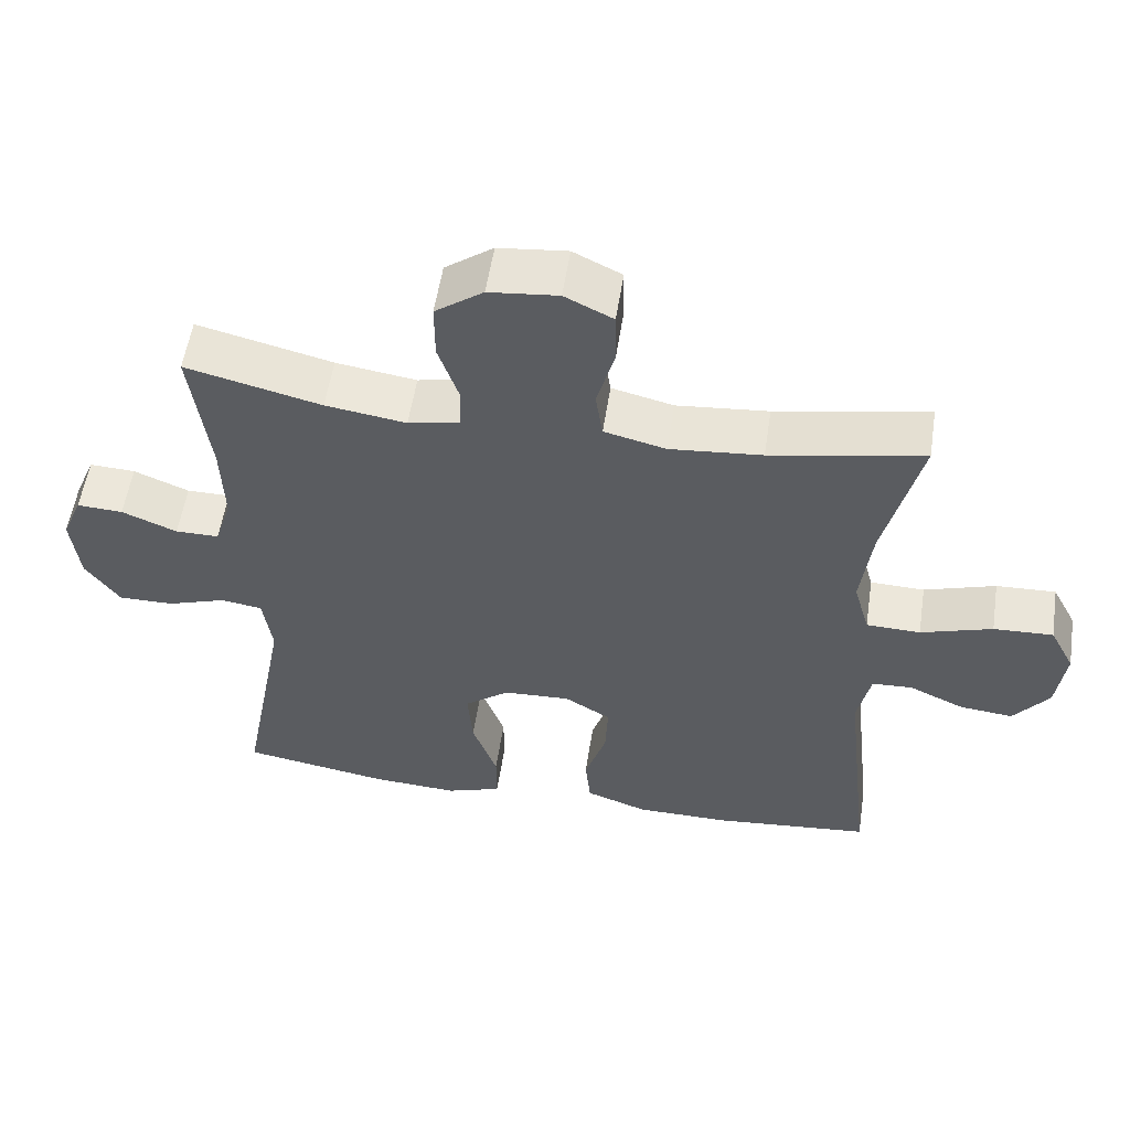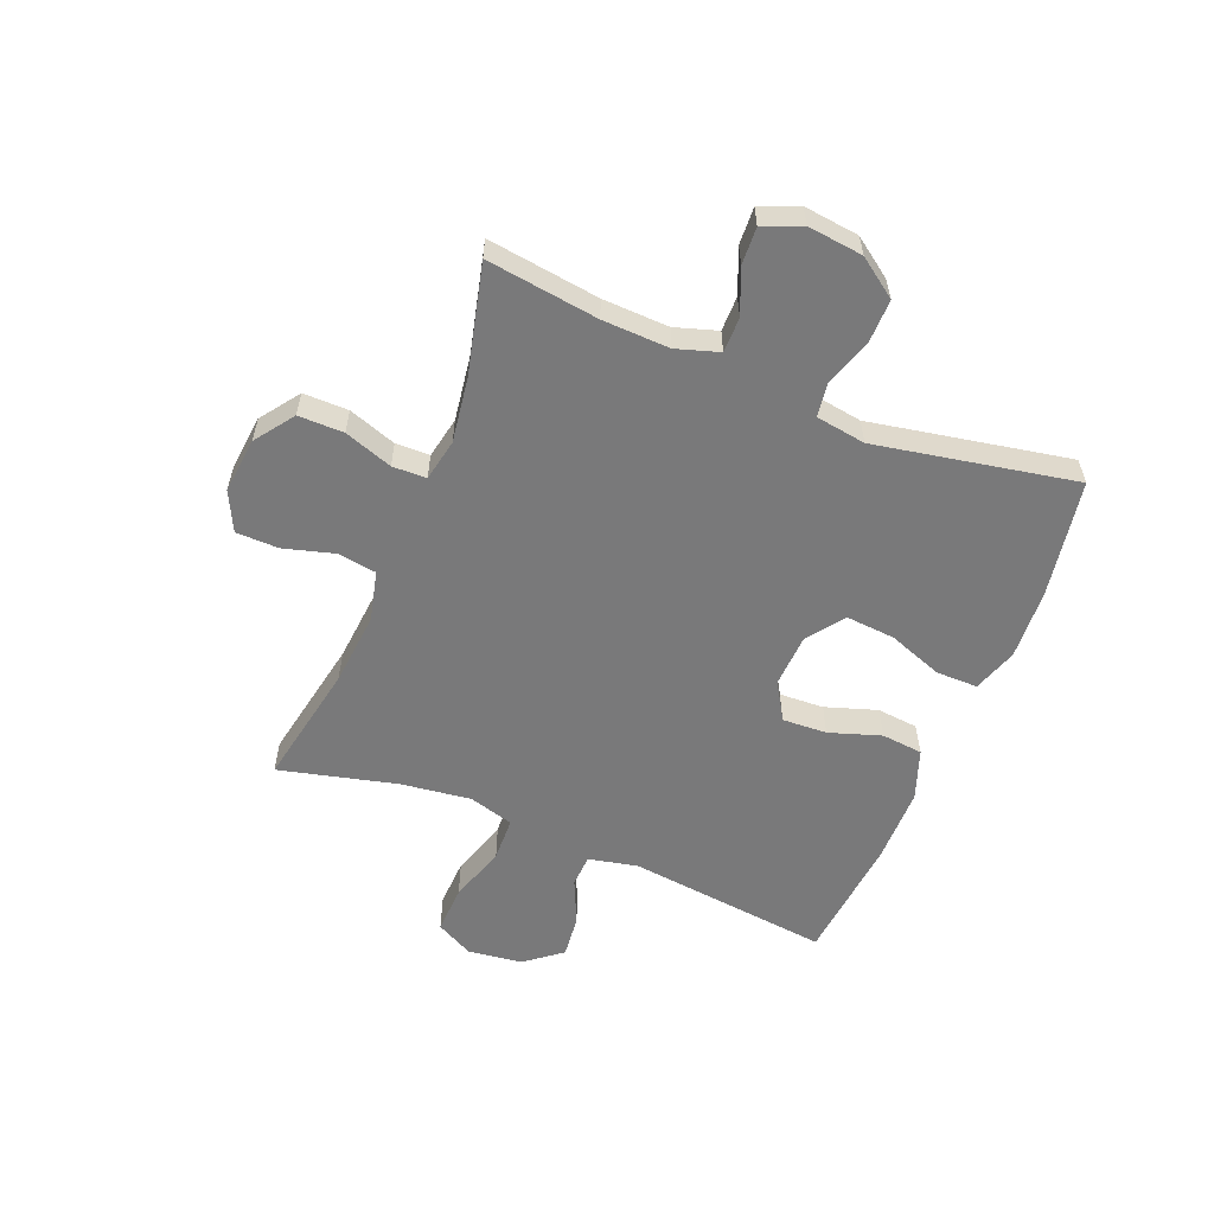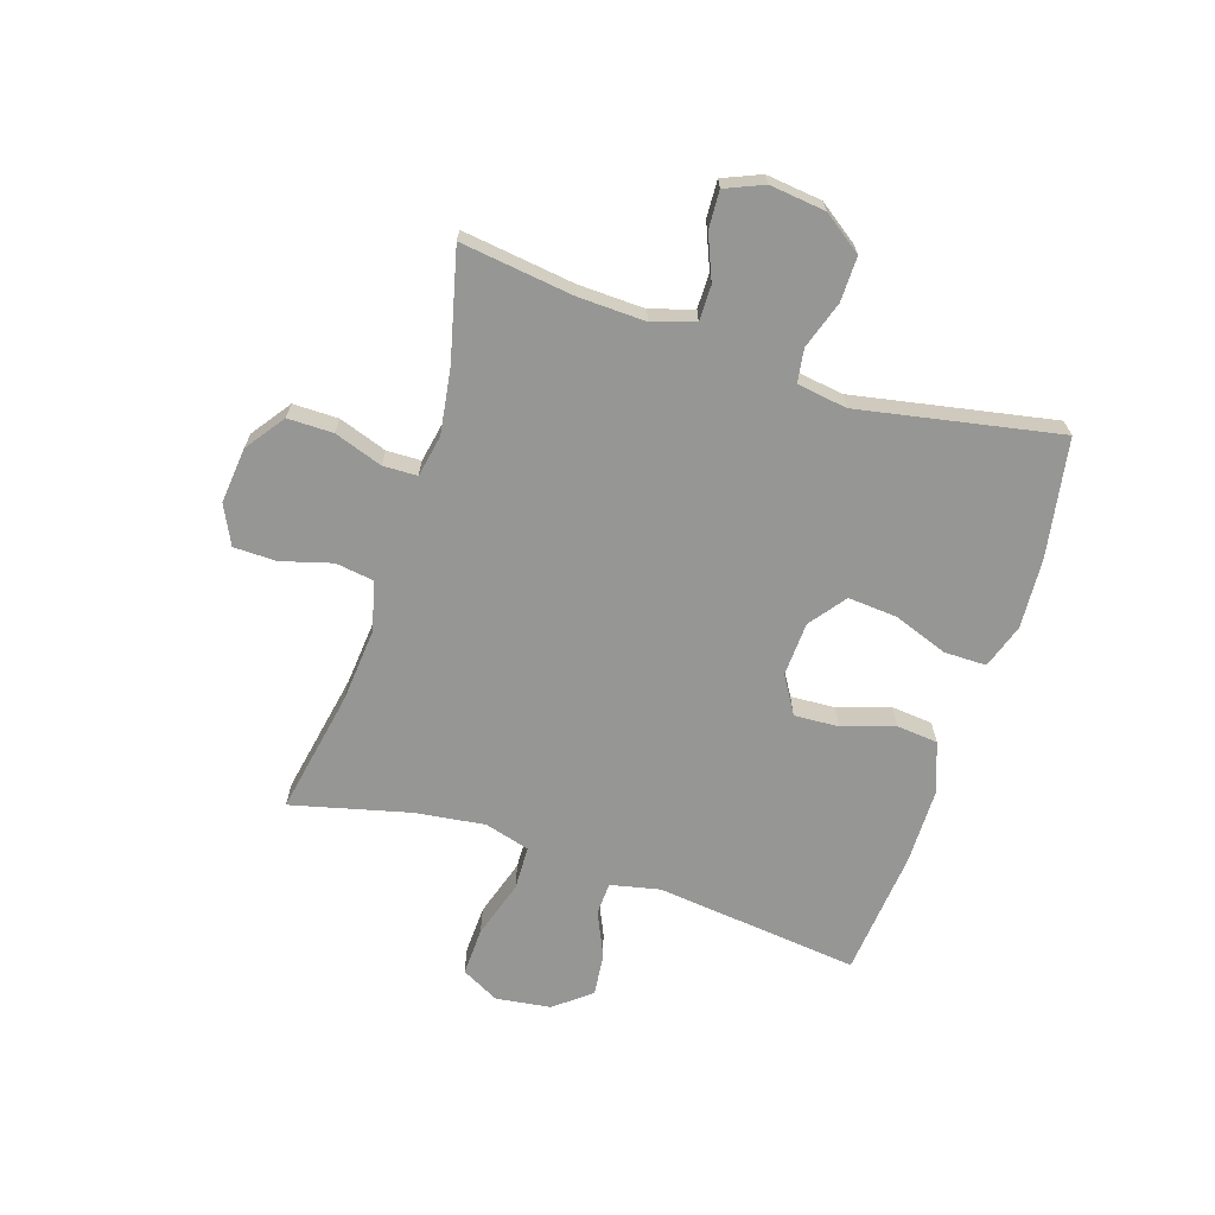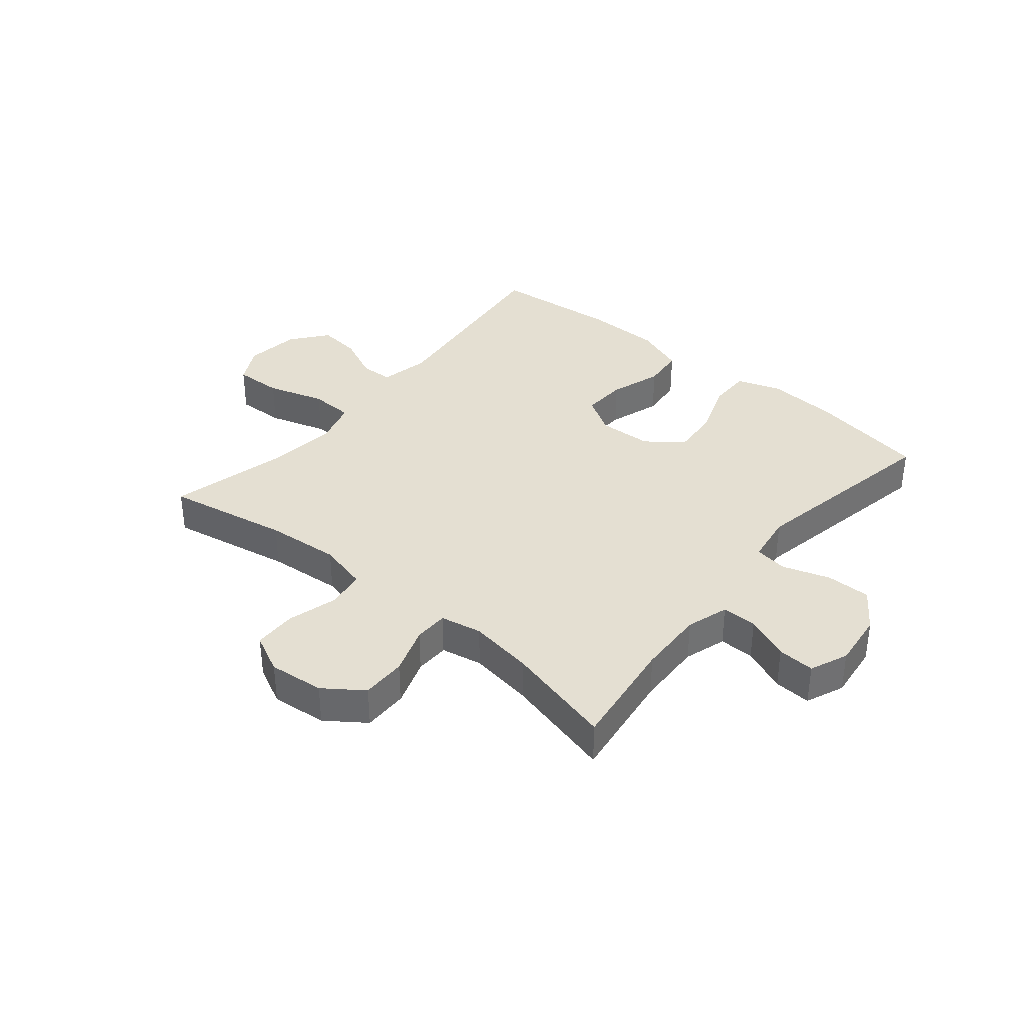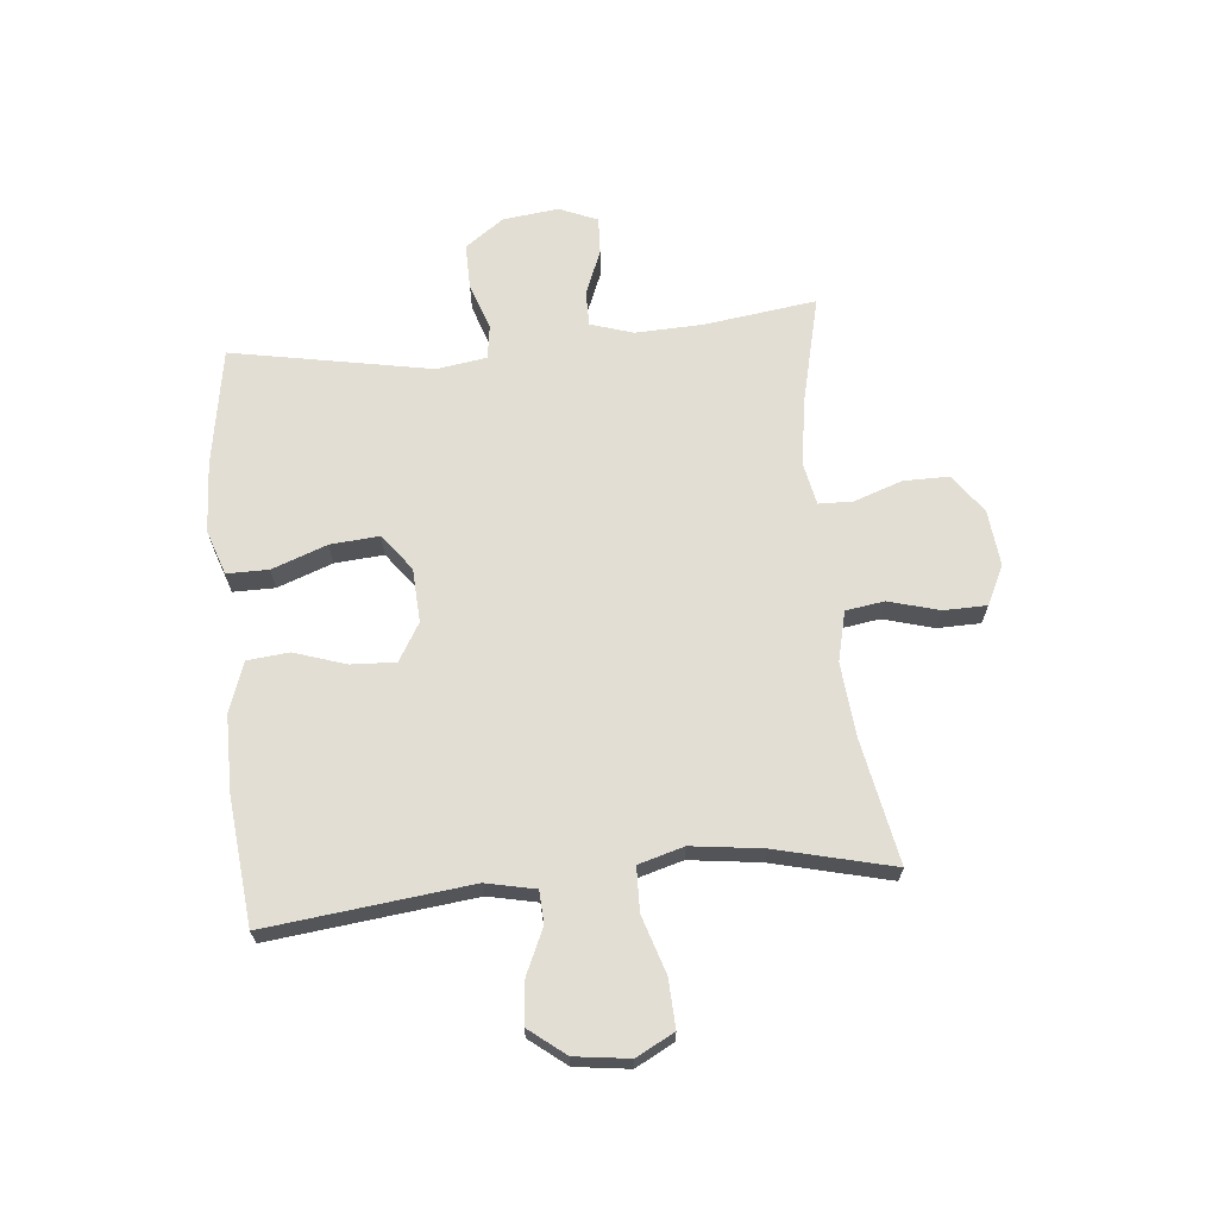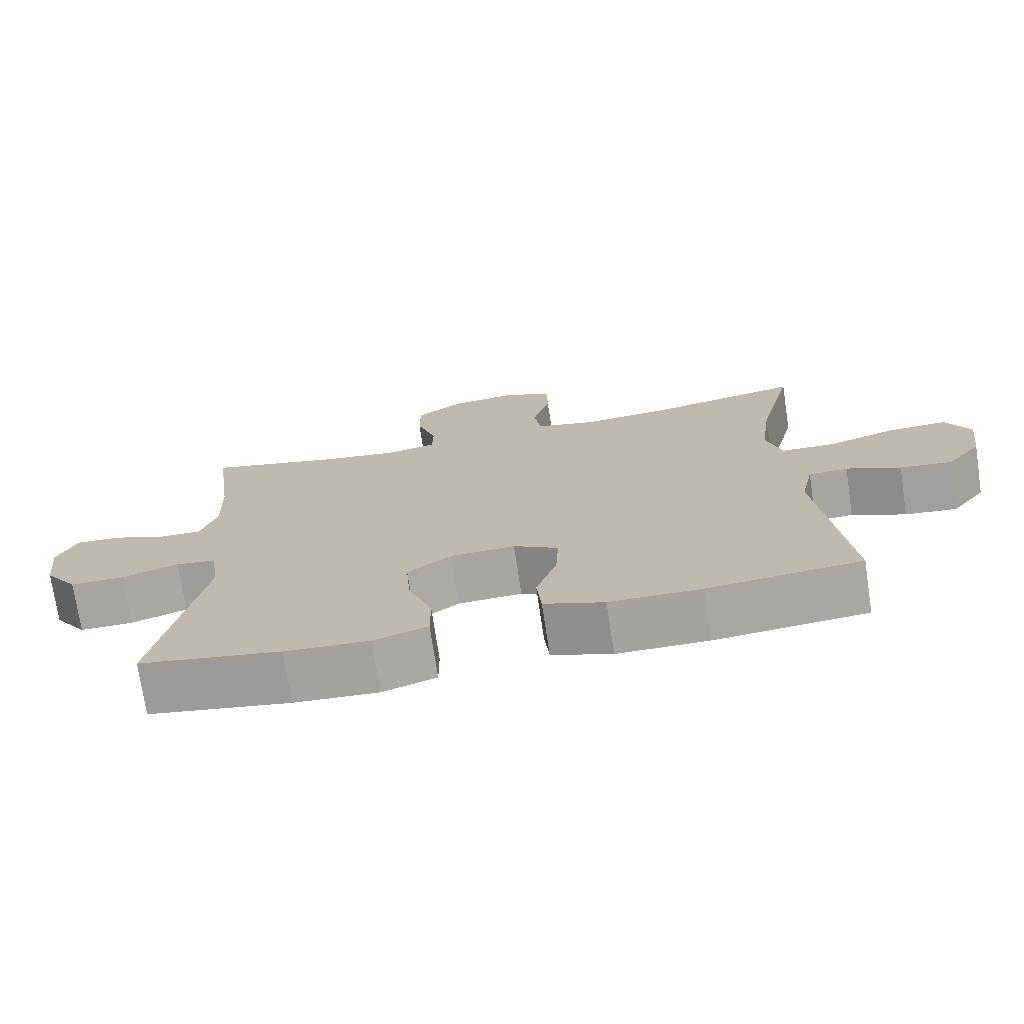
<metadata>
{"format":"obj","ext":"obj","renderer":"f3d","projection":"perspective","resolution":1024,"background":"white","views":[{"elev":55.0,"azim":-171.4,"up":"+Z"},{"elev":-57.8,"azim":67.9,"up":"+Y"},{"elev":-67.7,"azim":72.1,"up":"+Y"},{"elev":37.1,"azim":39.7,"up":"+Y"},{"elev":67.2,"azim":-95.7,"up":"+Y"},{"elev":-73.4,"azim":-171.5,"up":"+Z"}]}
</metadata>
<code>
o path1306
v 0.3102 0.0375 0.4278
v 0.1965 0.0375 0.411
v 0.1235 0.0375 0.4254
v 0.122 0.0375 0.485
v 0.1509 0.0375 0.5693
v 0.1512 0.0375 0.6486
v 0.08324 0.0375 0.6976
v -0.01411 0.0375 0.7077
v -0.08256 0.0375 0.6743
v -0.0837 0.0375 0.5992
v -0.05873 0.0375 0.5107
v -0.06876 0.0375 0.4433
v -0.1558 0.0375 0.4221
v -0.2856 0.0375 0.4338
v -0.5008 0.0375 0.4747
v -0.4496 0.0375 0.2689
v -0.4336 0.0375 0.1462
v -0.4559 0.0375 0.06706
v -0.5323 0.0375 0.06475
v -0.6331 0.0375 0.09634
v -0.7172 0.0375 0.09976
v -0.752 0.0375 0.03347
v -0.7392 0.0375 -0.062
v -0.689 0.0375 -0.1256
v -0.6141 0.0375 -0.1175
v -0.5362 0.0375 -0.08198
v -0.4794 0.0375 -0.0847
v -0.4608 0.0375 -0.1708
v -0.5008 0.0375 -0.527
v -0.2798 0.0375 -0.5485
v -0.1471 0.0375 -0.5477
v -0.05933 0.0375 -0.5163
v -0.05219 0.0375 -0.4439
v -0.08219 0.0375 -0.3531
v -0.08608 0.0375 -0.2752
v -0.02117 0.0375 -0.236
v 0.07306 0.0375 -0.2405
v 0.1366 0.0375 -0.2885
v 0.1298 0.0375 -0.3741
v 0.09497 0.0375 -0.4699
v 0.09481 0.0375 -0.5429
v 0.1727 0.0375 -0.5692
v 0.2951 0.0375 -0.562
v 0.5011 0.0375 -0.527
v 0.4348 0.0375 -0.1774
v 0.4479 0.0375 -0.09004
v 0.5062 0.0375 -0.08155
v 0.5892 0.0375 -0.109
v 0.6673 0.0375 -0.1098
v 0.7155 0.0375 -0.04206
v 0.7269 0.0375 0.05506
v 0.6987 0.0375 0.1218
v 0.6337 0.0375 0.1186
v 0.5559 0.0375 0.08641
v 0.4945 0.0375 0.08631
v 0.4708 0.0375 0.1608
v 0.4749 0.0375 0.2777
v 0.5011 0.0375 0.4747
v 0.3102 -0.0375 0.4278
v 0.1965 -0.0375 0.411
v 0.1235 -0.0375 0.4254
v 0.122 -0.0375 0.485
v 0.1509 -0.0375 0.5693
v 0.1512 -0.0375 0.6486
v 0.08324 -0.0375 0.6976
v -0.01411 -0.0375 0.7077
v -0.08256 -0.0375 0.6743
v -0.0837 -0.0375 0.5992
v -0.05873 -0.0375 0.5107
v -0.06876 -0.0375 0.4433
v -0.1558 -0.0375 0.4221
v -0.2856 -0.0375 0.4338
v -0.5008 -0.0375 0.4747
v -0.4496 -0.0375 0.2689
v -0.4336 -0.0375 0.1462
v -0.4559 -0.0375 0.06706
v -0.5323 -0.0375 0.06475
v -0.6331 -0.0375 0.09634
v -0.7172 -0.0375 0.09976
v -0.752 -0.0375 0.03347
v -0.7392 -0.0375 -0.062
v -0.689 -0.0375 -0.1256
v -0.6141 -0.0375 -0.1175
v -0.5362 -0.0375 -0.08198
v -0.4794 -0.0375 -0.0847
v -0.4608 -0.0375 -0.1708
v -0.5008 -0.0375 -0.527
v -0.2798 -0.0375 -0.5485
v -0.1471 -0.0375 -0.5477
v -0.05933 -0.0375 -0.5163
v -0.05219 -0.0375 -0.4439
v -0.08219 -0.0375 -0.3531
v -0.08608 -0.0375 -0.2752
v -0.02117 -0.0375 -0.236
v 0.07306 -0.0375 -0.2405
v 0.1366 -0.0375 -0.2885
v 0.1298 -0.0375 -0.3741
v 0.09497 -0.0375 -0.4699
v 0.09481 -0.0375 -0.5429
v 0.1727 -0.0375 -0.5692
v 0.2951 -0.0375 -0.562
v 0.5011 -0.0375 -0.527
v 0.4348 -0.0375 -0.1774
v 0.4479 -0.0375 -0.09004
v 0.5062 -0.0375 -0.08155
v 0.5892 -0.0375 -0.109
v 0.6673 -0.0375 -0.1098
v 0.7155 -0.0375 -0.04206
v 0.7269 -0.0375 0.05506
v 0.6987 -0.0375 0.1218
v 0.6337 -0.0375 0.1186
v 0.5559 -0.0375 0.08641
v 0.4945 -0.0375 0.08631
v 0.4708 -0.0375 0.1608
v 0.4749 -0.0375 0.2777
v 0.5011 -0.0375 0.4747
v 0.08324 0.0375 0.6976
v -0.01411 0.0375 0.7077
v -0.08256 0.0375 0.6743
v -0.08256 0.0375 0.6743
v 0.1512 0.0375 0.6486
v -0.0837 0.0375 0.5992
v 0.1509 0.0375 0.5693
v -0.05873 0.0375 0.5107
v 0.122 0.0375 0.485
v -0.06876 0.0375 0.4433
v -0.06876 0.0375 0.4433
v 0.1235 0.0375 0.4254
v 0.1235 0.0375 0.4254
v -0.2856 0.0375 0.4338
v -0.5008 0.0375 0.4747
v -0.5008 0.0375 0.4747
v 0.5011 0.0375 0.4747
v 0.5011 0.0375 0.4747
v 0.3102 0.0375 0.4278
v -0.1558 0.0375 0.4221
v 0.1965 0.0375 0.411
v 0.4749 0.0375 0.2777
v -0.4496 0.0375 0.2689
v 0.4708 0.0375 0.1608
v -0.4336 0.0375 0.1462
v 0.4945 0.0375 0.08631
v 0.4945 0.0375 0.08631
v -0.4559 0.0375 0.06706
v -0.4559 0.0375 0.06706
v 0.7269 0.0375 0.05506
v 0.6987 0.0375 0.1218
v 0.6987 0.0375 0.1218
v 0.6337 0.0375 0.1186
v 0.5559 0.0375 0.08641
v -0.6331 0.0375 0.09634
v -0.7172 0.0375 0.09976
v -0.7172 0.0375 0.09976
v -0.752 0.0375 0.03347
v -0.5323 0.0375 0.06475
v 0.7155 0.0375 -0.04206
v -0.7392 0.0375 -0.062
v 0.6673 0.0375 -0.1098
v -0.689 0.0375 -0.1256
v 0.5892 0.0375 -0.109
v 0.5062 0.0375 -0.08155
v 0.4479 0.0375 -0.09004
v 0.4479 0.0375 -0.09004
v -0.5362 0.0375 -0.08198
v -0.4794 0.0375 -0.0847
v -0.4794 0.0375 -0.0847
v -0.6141 0.0375 -0.1175
v -0.4608 0.0375 -0.1708
v 0.4348 0.0375 -0.1774
v -0.02117 0.0375 -0.236
v 0.07306 0.0375 -0.2405
v -0.08608 0.0375 -0.2752
v -0.08608 0.0375 -0.2752
v 0.1366 0.0375 -0.2885
v -0.08219 0.0375 -0.3531
v 0.1298 0.0375 -0.3741
v -0.05219 0.0375 -0.4439
v 0.09497 0.0375 -0.4699
v 0.5011 0.0375 -0.527
v 0.5011 0.0375 -0.527
v -0.05933 0.0375 -0.5163
v -0.05933 0.0375 -0.5163
v 0.09481 0.0375 -0.5429
v 0.09481 0.0375 -0.5429
v -0.5008 0.0375 -0.527
v -0.5008 0.0375 -0.527
v -0.1471 0.0375 -0.5477
v -0.2798 0.0375 -0.5485
v 0.1727 0.0375 -0.5692
v 0.2951 0.0375 -0.562
v 0.08324 -0.0375 0.6976
v -0.01411 -0.0375 0.7077
v -0.08256 -0.0375 0.6743
v -0.08256 -0.0375 0.6743
v 0.1512 -0.0375 0.6486
v -0.0837 -0.0375 0.5992
v 0.1509 -0.0375 0.5693
v -0.05873 -0.0375 0.5107
v 0.122 -0.0375 0.485
v -0.06876 -0.0375 0.4433
v -0.06876 -0.0375 0.4433
v 0.1235 -0.0375 0.4254
v 0.1235 -0.0375 0.4254
v -0.2856 -0.0375 0.4338
v -0.5008 -0.0375 0.4747
v -0.5008 -0.0375 0.4747
v 0.5011 -0.0375 0.4747
v 0.5011 -0.0375 0.4747
v 0.3102 -0.0375 0.4278
v -0.1558 -0.0375 0.4221
v 0.1965 -0.0375 0.411
v 0.4749 -0.0375 0.2777
v -0.4496 -0.0375 0.2689
v 0.4708 -0.0375 0.1608
v -0.4336 -0.0375 0.1462
v 0.4945 -0.0375 0.08631
v 0.4945 -0.0375 0.08631
v -0.4559 -0.0375 0.06706
v -0.4559 -0.0375 0.06706
v 0.7269 -0.0375 0.05506
v 0.6987 -0.0375 0.1218
v 0.6987 -0.0375 0.1218
v 0.6337 -0.0375 0.1186
v 0.5559 -0.0375 0.08641
v -0.6331 -0.0375 0.09634
v -0.7172 -0.0375 0.09976
v -0.7172 -0.0375 0.09976
v -0.752 -0.0375 0.03347
v -0.5323 -0.0375 0.06475
v 0.7155 -0.0375 -0.04206
v -0.7392 -0.0375 -0.062
v 0.6673 -0.0375 -0.1098
v -0.689 -0.0375 -0.1256
v 0.5892 -0.0375 -0.109
v 0.5062 -0.0375 -0.08155
v 0.4479 -0.0375 -0.09004
v 0.4479 -0.0375 -0.09004
v -0.5362 -0.0375 -0.08198
v -0.4794 -0.0375 -0.0847
v -0.4794 -0.0375 -0.0847
v -0.6141 -0.0375 -0.1175
v -0.4608 -0.0375 -0.1708
v 0.4348 -0.0375 -0.1774
v -0.02117 -0.0375 -0.236
v 0.07306 -0.0375 -0.2405
v -0.08608 -0.0375 -0.2752
v -0.08608 -0.0375 -0.2752
v 0.1366 -0.0375 -0.2885
v -0.08219 -0.0375 -0.3531
v 0.1298 -0.0375 -0.3741
v -0.05219 -0.0375 -0.4439
v 0.09497 -0.0375 -0.4699
v 0.5011 -0.0375 -0.527
v 0.5011 -0.0375 -0.527
v -0.05933 -0.0375 -0.5163
v -0.05933 -0.0375 -0.5163
v 0.09481 -0.0375 -0.5429
v 0.09481 -0.0375 -0.5429
v -0.5008 -0.0375 -0.527
v -0.5008 -0.0375 -0.527
v -0.1471 -0.0375 -0.5477
v -0.2798 -0.0375 -0.5485
v 0.1727 -0.0375 -0.5692
v 0.2951 -0.0375 -0.562
f 246 244 218
f 191 197 195
f 264 243 250
f 235 216 236
f 261 249 262
f 232 230 234
f 216 214 236
f 242 246 239
f 262 242 259
f 248 236 245
f 239 246 218
f 214 245 236
f 239 229 238
f 224 234 230
f 211 212 209
f 225 228 231
f 220 223 230
f 204 215 210
f 257 263 252
f 196 192 193
f 263 264 250
f 245 202 244
f 218 244 215
f 244 210 215
f 198 197 196
f 241 231 233
f 234 224 235
f 245 214 211
f 209 212 207
f 249 246 242
f 216 235 224
f 249 261 251
f 196 191 192
f 223 220 221
f 251 261 255
f 262 249 242
f 250 243 248
f 245 211 202
f 253 243 264
f 252 263 250
f 200 202 199
f 199 197 198
f 210 244 200
f 196 197 191
f 236 248 243
f 229 239 218
f 244 202 200
f 228 225 226
f 200 199 198
f 241 225 231
f 214 212 211
f 213 204 205
f 224 230 223
f 238 225 241
f 215 204 213
f 225 238 229
f 7 8 66 65
f 8 120 194 66
f 6 7 65 64
f 9 10 68 67
f 5 6 64 63
f 10 11 69 68
f 4 5 63 62
f 11 127 201 69
f 129 4 62 203
f 14 132 206 72
f 134 1 59 208
f 12 13 71 70
f 13 14 72 71
f 1 2 60 59
f 2 3 61 60
f 57 58 116 115
f 15 16 74 73
f 56 57 115 114
f 16 17 75 74
f 143 56 114 217
f 17 145 219 75
f 51 148 222 109
f 52 53 111 110
f 53 54 112 111
f 20 153 227 78
f 21 22 80 79
f 19 20 78 77
f 54 55 113 112
f 18 19 77 76
f 50 51 109 108
f 22 23 81 80
f 49 50 108 107
f 23 24 82 81
f 48 49 107 106
f 47 48 106 105
f 163 47 105 237
f 26 166 240 84
f 25 26 84 83
f 24 25 83 82
f 27 28 86 85
f 45 46 104 103
f 36 37 95 94
f 173 36 94 247
f 37 38 96 95
f 34 35 93 92
f 38 39 97 96
f 33 34 92 91
f 39 40 98 97
f 180 45 103 254
f 182 33 91 256
f 40 184 258 98
f 28 186 260 86
f 31 32 90 89
f 30 31 89 88
f 29 30 88 87
f 41 42 100 99
f 43 44 102 101
f 42 43 101 100
f 172 144 170
f 117 121 123
f 190 176 169
f 161 162 142
f 187 188 175
f 158 160 156
f 142 162 140
f 168 165 172
f 188 185 168
f 174 171 162
f 165 144 172
f 140 162 171
f 165 164 155
f 150 156 160
f 137 135 138
f 151 157 154
f 146 156 149
f 130 136 141
f 183 178 189
f 122 119 118
f 189 176 190
f 171 170 128
f 144 141 170
f 170 141 136
f 124 122 123
f 167 159 157
f 160 161 150
f 171 137 140
f 135 133 138
f 175 168 172
f 142 150 161
f 175 177 187
f 122 118 117
f 149 147 146
f 177 181 187
f 188 168 175
f 176 174 169
f 171 128 137
f 179 190 169
f 178 176 189
f 126 125 128
f 125 124 123
f 136 126 170
f 122 117 123
f 162 169 174
f 155 144 165
f 170 126 128
f 154 152 151
f 126 124 125
f 167 157 151
f 140 137 138
f 139 131 130
f 150 149 156
f 164 167 151
f 141 139 130
f 151 155 164

</code>
